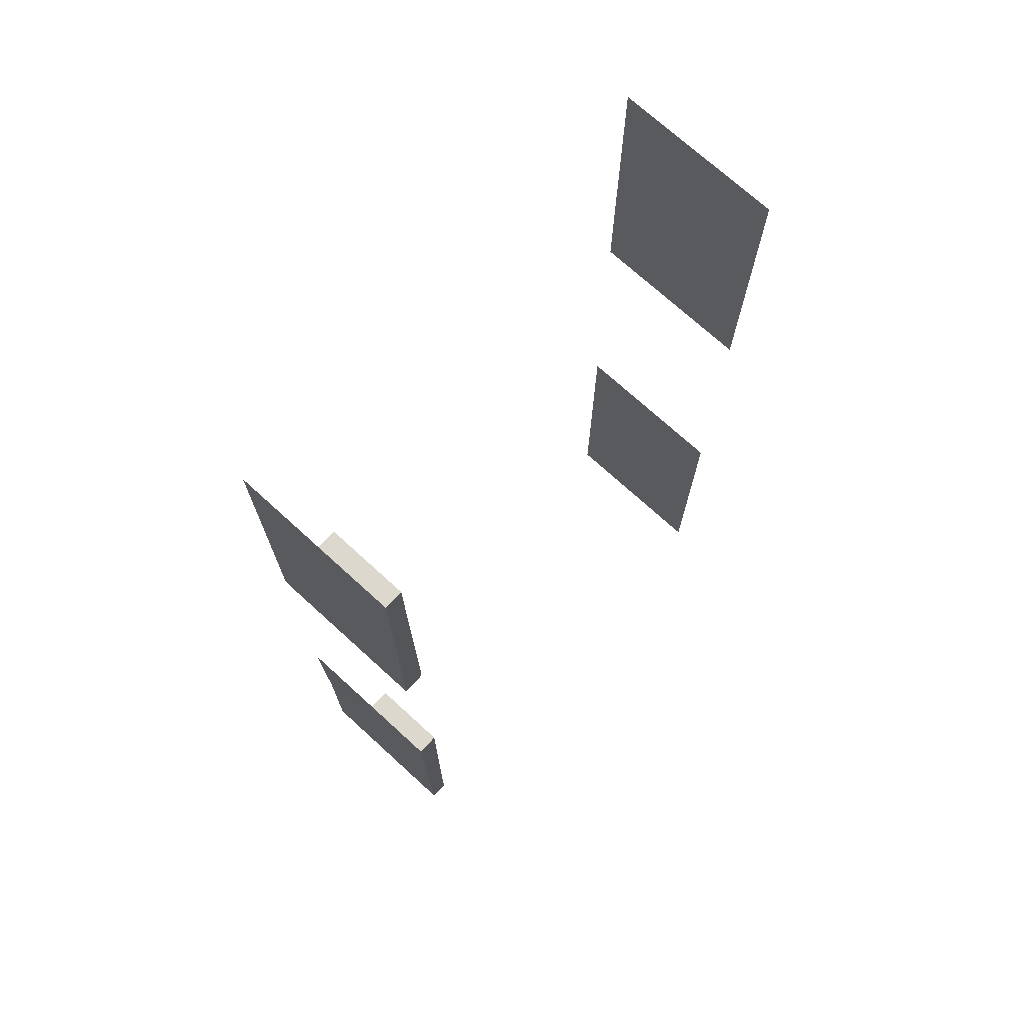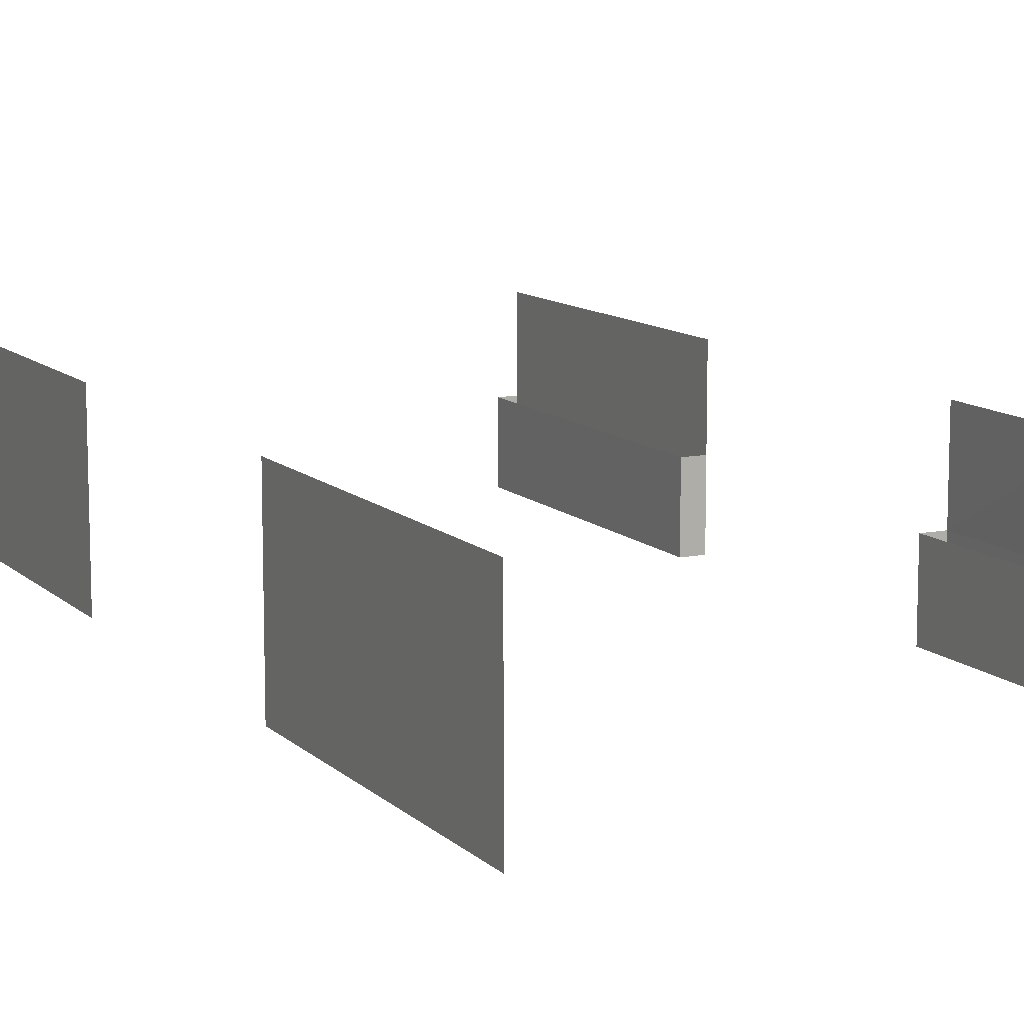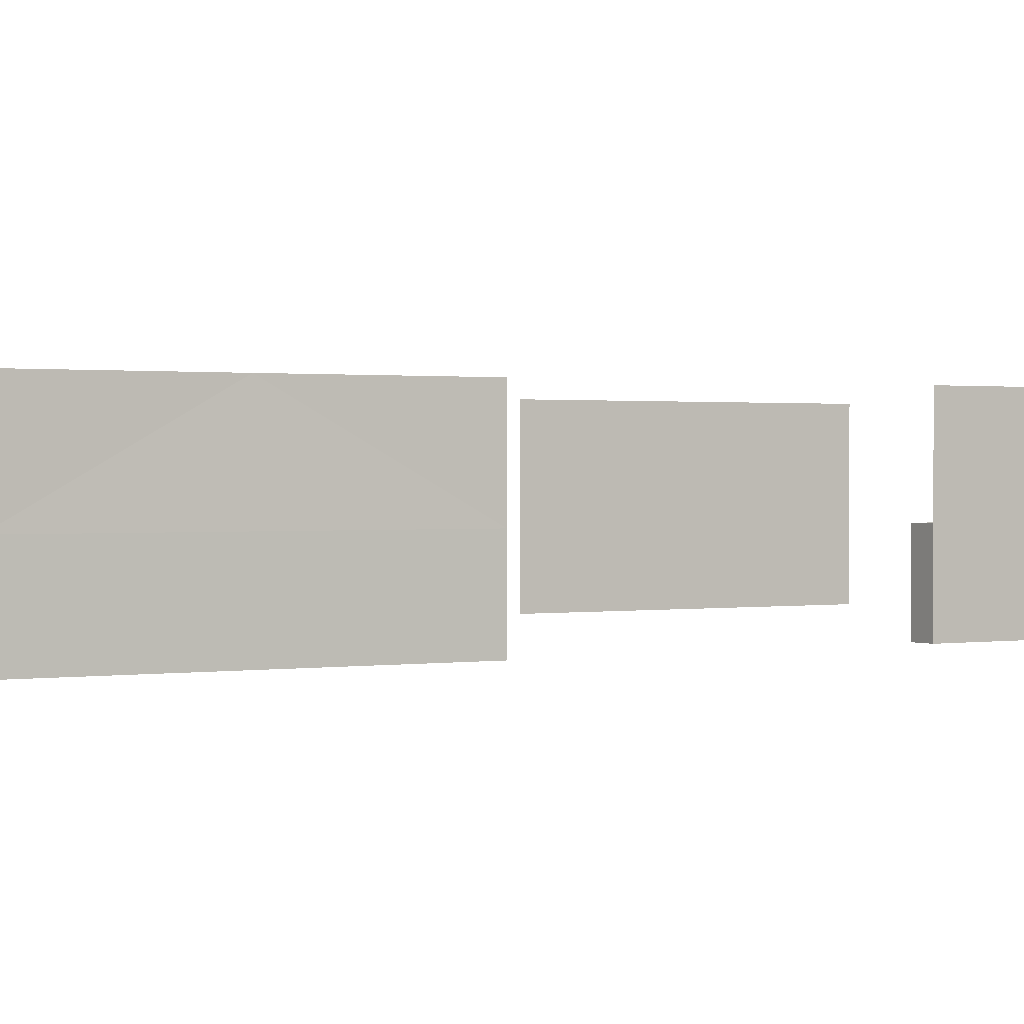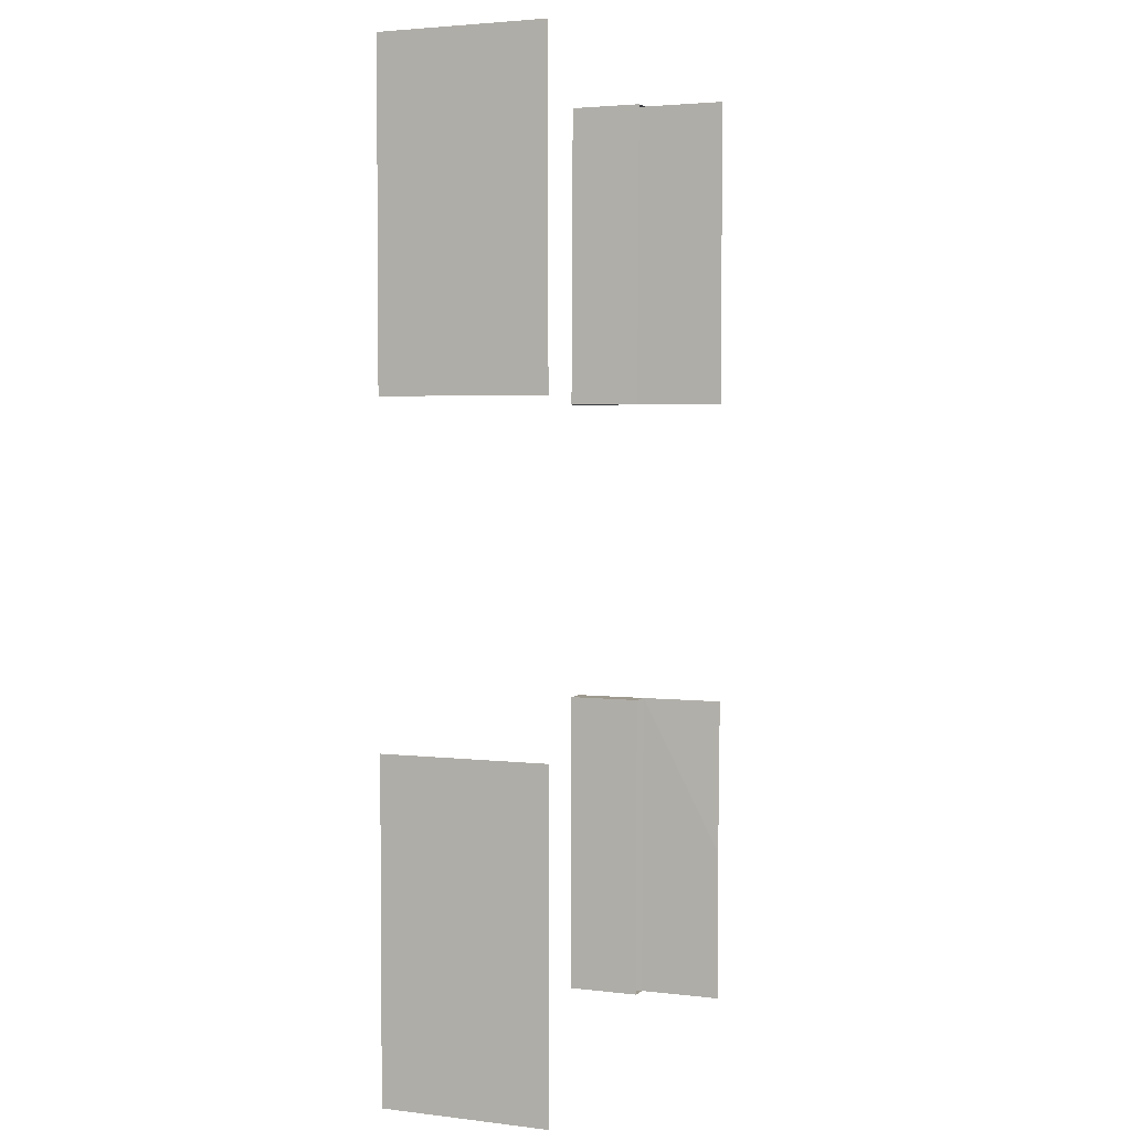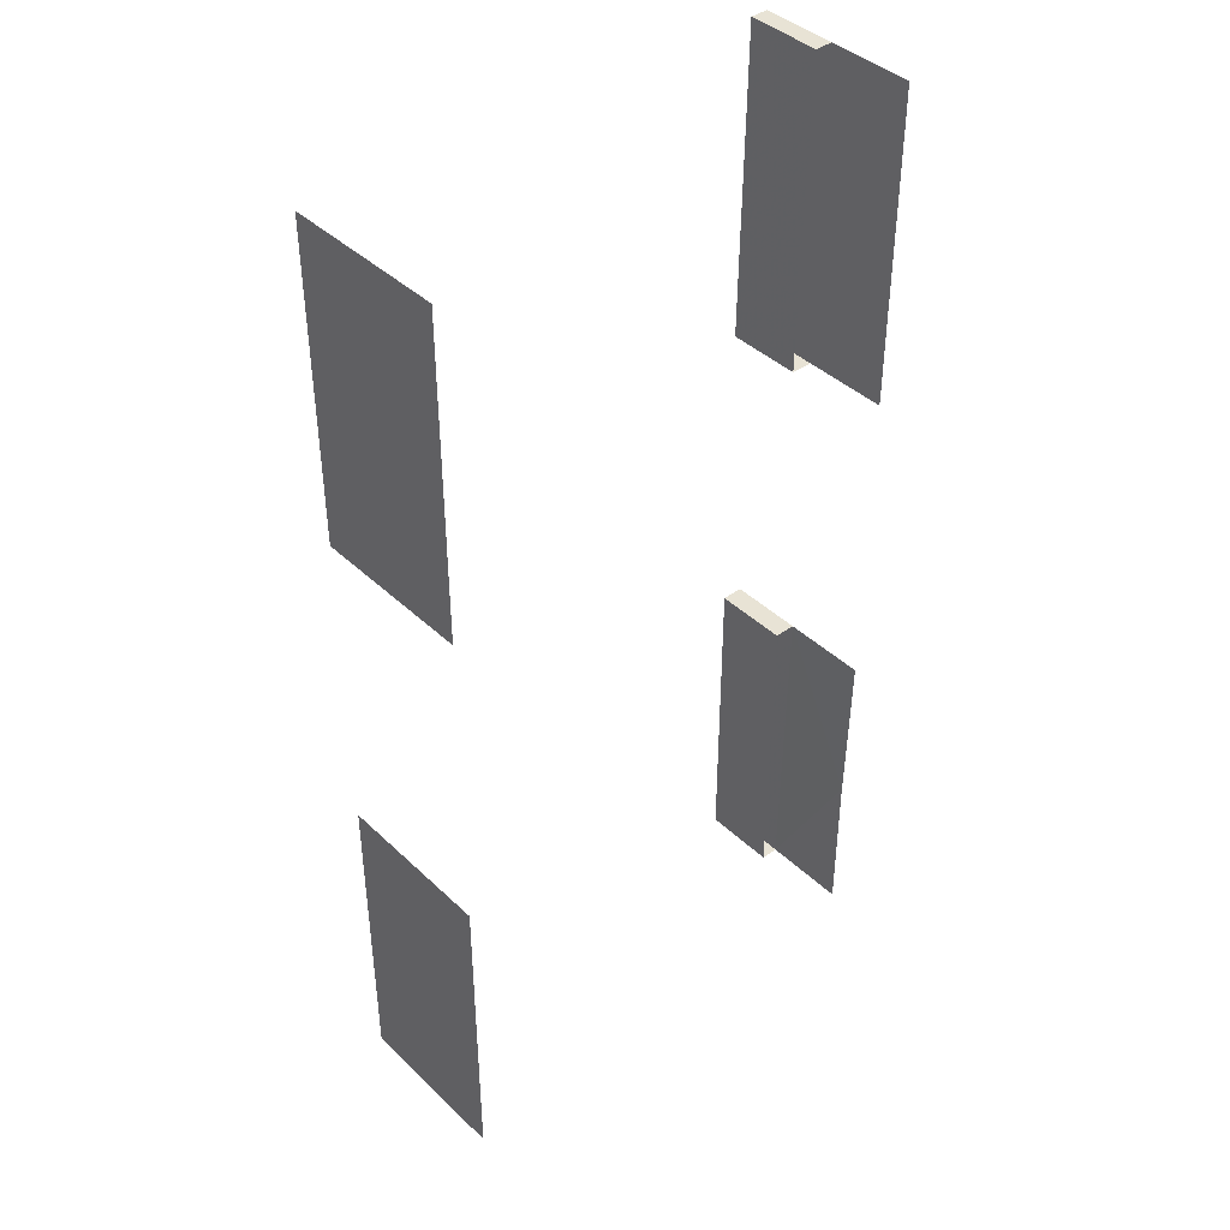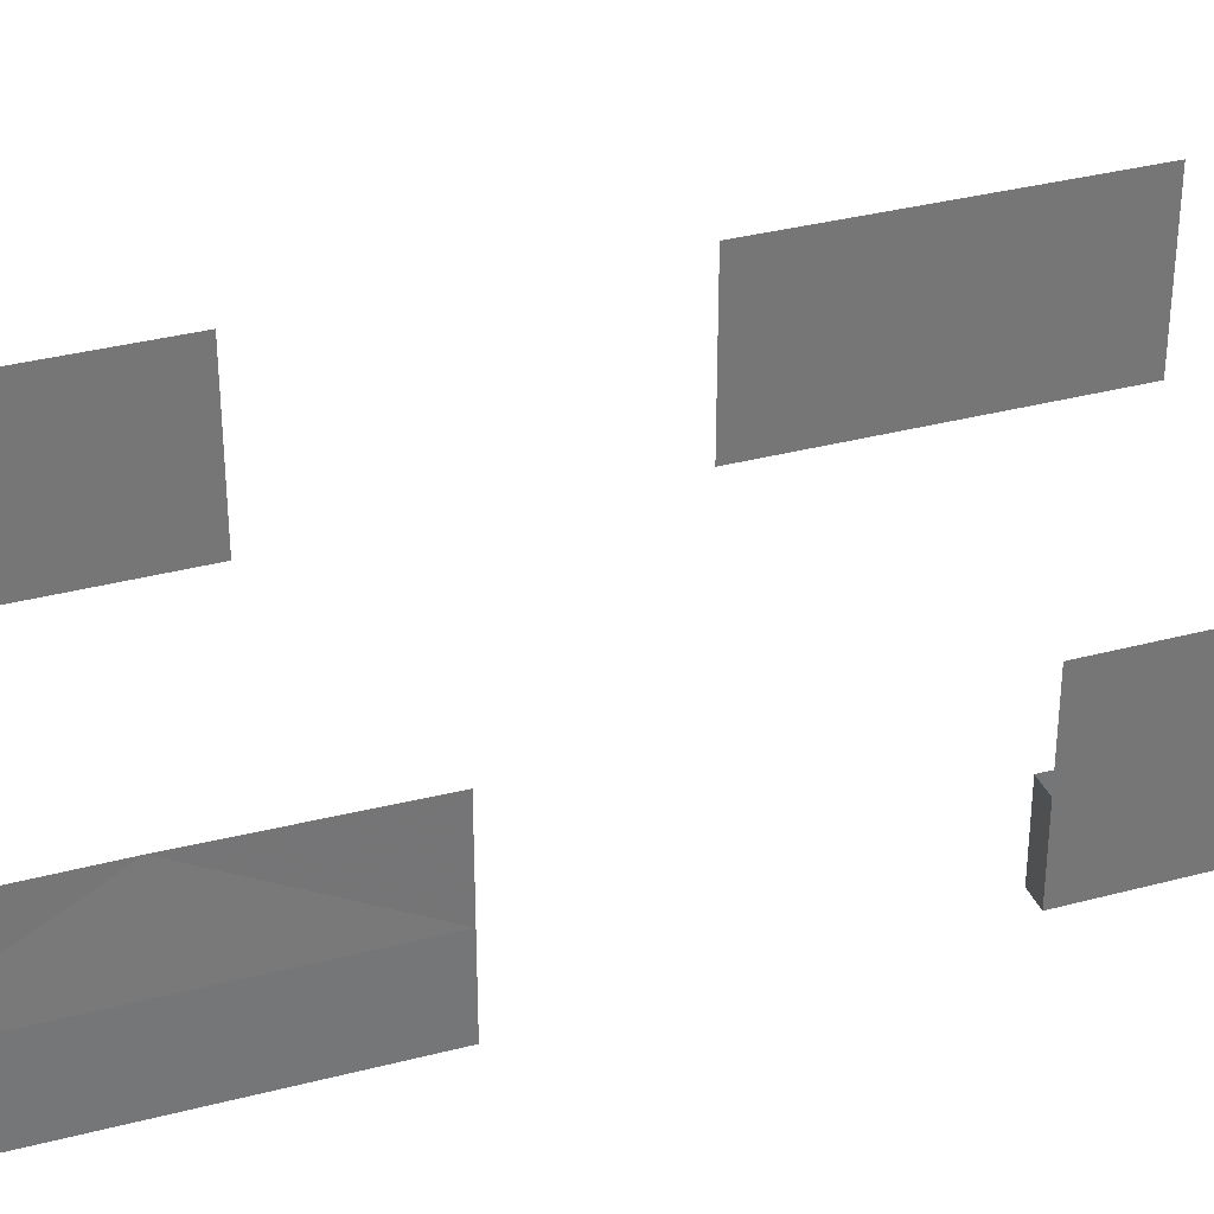
<metadata>
{"format":"obj","ext":"obj","renderer":"f3d","projection":"perspective","resolution":1024,"background":"white","views":[{"elev":72.5,"azim":-47.6,"up":"+Z"},{"elev":11.0,"azim":153.8,"up":"+Y"},{"elev":0.8,"azim":-122.6,"up":"+Y"},{"elev":3.3,"azim":112.0,"up":"+Z"},{"elev":41.2,"azim":138.7,"up":"+Z"},{"elev":33.9,"azim":-110.0,"up":"+Y"}]}
</metadata>
<code>
v 5.703 -0.375 -0.8594
v 5.703 0 -0.8594
v 5.703 0 -1.547
v 5.703 -0.375 -3.609
v 5.703 0 -3.609
v 5.719 0 -4.312
v 5.797 -0.375 -5
v 5.797 -0.7031 -5
v 5.719 -0.375 -5
v 5.719 -0.375 -5
v 5.797 -0.7031 -5
v 5.719 -0.7031 -5
v 5.797 -0.375 -2.234
v 5.797 -0.7031 -2.234
v 5.703 -0.375 -2.234
v 5.703 -0.375 -2.234
v 5.797 -0.7031 -2.234
v 5.703 -0.7031 -2.234
v 5.781 -0.7031 -0.8594
v 5.703 -0.7031 -0.8594
v 5.797 -0.7031 -2.234
v 5.797 -0.7031 -2.234
v 5.703 -0.7031 -0.8594
v 5.703 -0.7031 -2.234
v 5.781 -0.7031 -0.8594
v 5.781 -0.375 -0.8594
v 5.703 -0.7031 -0.8594
v 5.703 -0.7031 -0.8594
v 5.781 -0.375 -0.8594
v 5.703 -0.375 -0.8594
v 5.797 -0.7031 -2.234
v 5.797 -0.375 -2.234
v 5.781 -0.7031 -0.8594
v 5.781 -0.7031 -0.8594
v 5.797 -0.375 -2.234
v 5.781 -0.375 -0.8594
v 5.719 -0.375 -5
v 5.719 -0.7031 -5
v 5.703 -0.375 -3.609
v 5.703 -0.375 -3.609
v 5.719 -0.7031 -5
v 5.703 -0.7031 -3.609
v 5.703 -0.375 -3.609
v 5.719 0 -4.312
v 5.719 -0.375 -5
v 5.719 -0.375 -5
v 5.719 0 -4.312
v 5.719 0 -5
v 5.703 -0.375 -0.8594
v 5.703 0 -1.547
v 5.703 -0.375 -2.234
v 5.703 -0.375 -2.234
v 5.703 0 -1.547
v 5.703 0 -2.234
v 5.797 -0.375 -3.609
v 5.703 -0.375 -3.609
v 5.797 -0.7031 -3.609
v 5.797 -0.7031 -3.609
v 5.703 -0.375 -3.609
v 5.703 -0.7031 -3.609
v 5.797 -0.7031 -5
v 5.797 -0.7031 -3.609
v 5.719 -0.7031 -5
v 5.719 -0.7031 -5
v 5.797 -0.7031 -3.609
v 5.703 -0.7031 -3.609
v 5.703 -0.7031 -2.234
v 5.703 -0.7031 -0.8594
v 5.703 -0.375 -2.234
v 5.703 -0.375 -2.234
v 5.703 -0.7031 -0.8594
v 5.703 -0.375 -0.8594
v 5.797 -0.375 -3.609
v 5.797 -0.7031 -3.609
v 5.797 -0.375 -5
v 5.797 -0.375 -5
v 5.797 -0.7031 -3.609
v 5.797 -0.7031 -5
v 7.781 -0.375 -1.547
v 7.781 -0.375 -2.234
v 7.781 0 -1.547
v 7.781 0 -1.547
v 7.781 -0.375 -2.234
v 7.781 0 -2.234
v 7.781 -0.7031 -1.547
v 7.781 -0.375 -1.547
v 7.781 -0.7031 -0.8594
v 7.781 -0.7031 -0.8594
v 7.781 -0.375 -1.547
v 7.781 -0.375 -0.8594
v 7.781 -0.375 -2.234
v 7.781 -0.375 -1.547
v 7.781 -0.7031 -2.234
v 7.781 -0.7031 -2.234
v 7.781 -0.375 -1.547
v 7.781 -0.7031 -1.547
v 7.781 0 -0.8594
v 7.781 -0.375 -0.8594
v 7.781 0 -1.547
v 7.781 0 -1.547
v 7.781 -0.375 -0.8594
v 7.781 -0.375 -1.547
v 7.781 0 -4.297
v 7.781 0 -3.609
v 7.781 -0.375 -4.297
v 7.781 -0.375 -4.297
v 7.781 0 -3.609
v 7.781 -0.375 -3.609
v 7.781 0 -5
v 7.781 0 -4.297
v 7.781 -0.375 -5
v 7.781 -0.375 -5
v 7.781 0 -4.297
v 7.781 -0.375 -4.297
v 7.781 -0.7031 -4.297
v 7.781 -0.375 -4.297
v 7.781 -0.7031 -3.609
v 7.781 -0.7031 -3.609
v 7.781 -0.375 -4.297
v 7.781 -0.375 -3.609
v 7.781 -0.7031 -4.297
v 7.781 -0.7031 -5
v 7.781 -0.375 -4.297
v 7.781 -0.375 -4.297
v 7.781 -0.7031 -5
v 7.781 -0.375 -5
f 1 2 3
f 4 5 6
f 7 8 9
f 10 11 12
f 13 14 15
f 16 17 18
f 19 20 21
f 22 23 24
f 25 26 27
f 28 29 30
f 31 32 33
f 34 35 36
f 37 38 39
f 40 41 42
f 43 44 45
f 46 47 48
f 49 50 51
f 52 53 54
f 55 56 57
f 58 59 60
f 61 62 63
f 64 65 66
f 67 68 69
f 70 71 72
f 73 74 75
f 76 77 78
f 79 80 81
f 82 83 84
f 85 86 87
f 88 89 90
f 91 92 93
f 94 95 96
f 97 98 99
f 100 101 102
f 103 104 105
f 106 107 108
f 109 110 111
f 112 113 114
f 115 116 117
f 118 119 120
f 121 122 123
f 124 125 126

</code>
